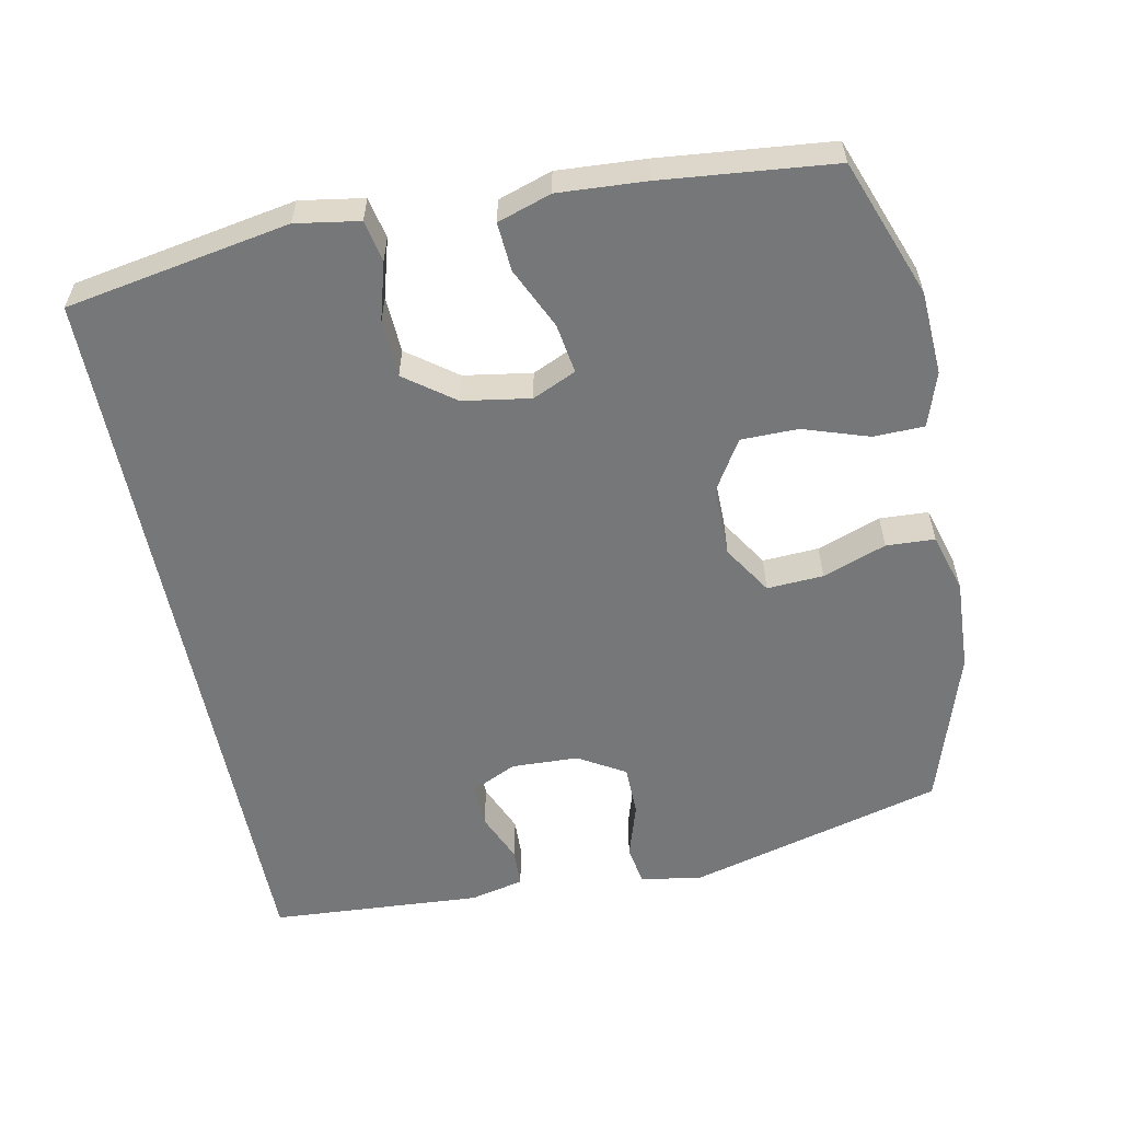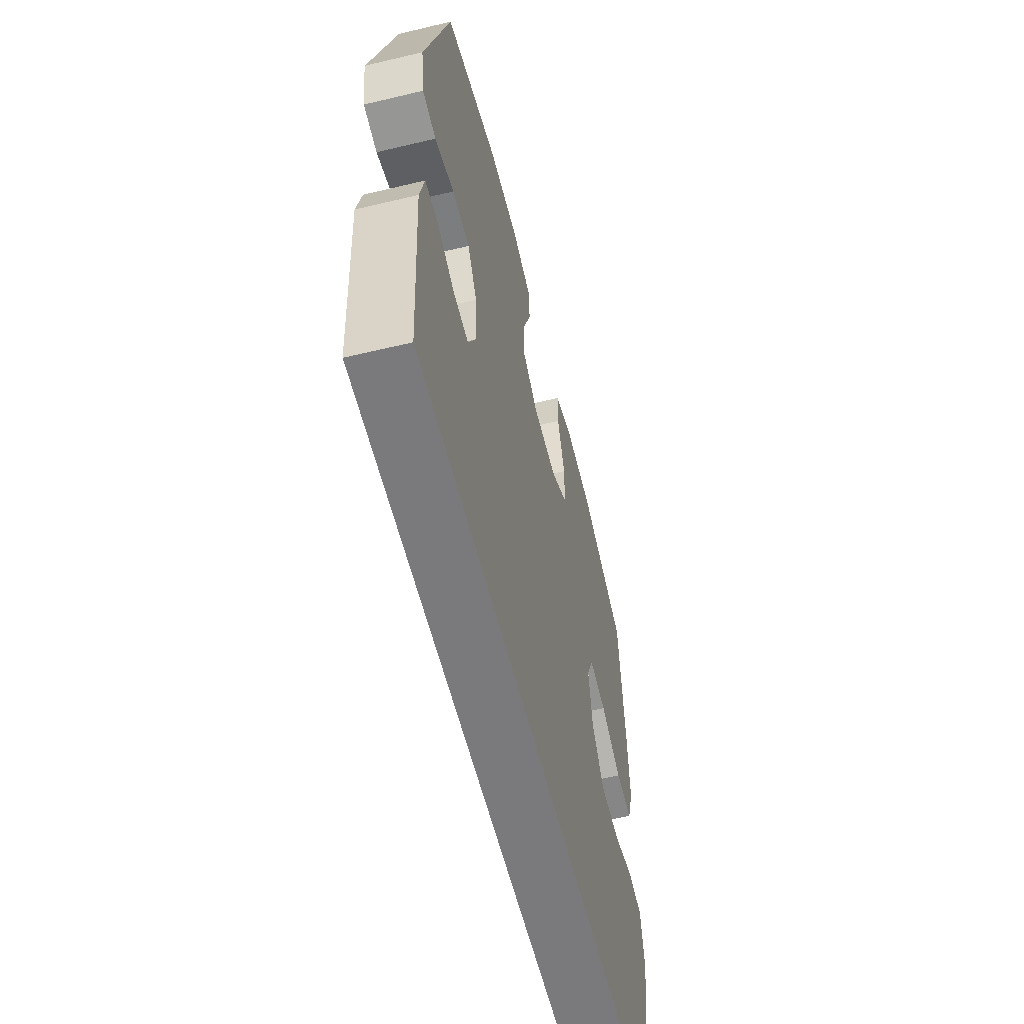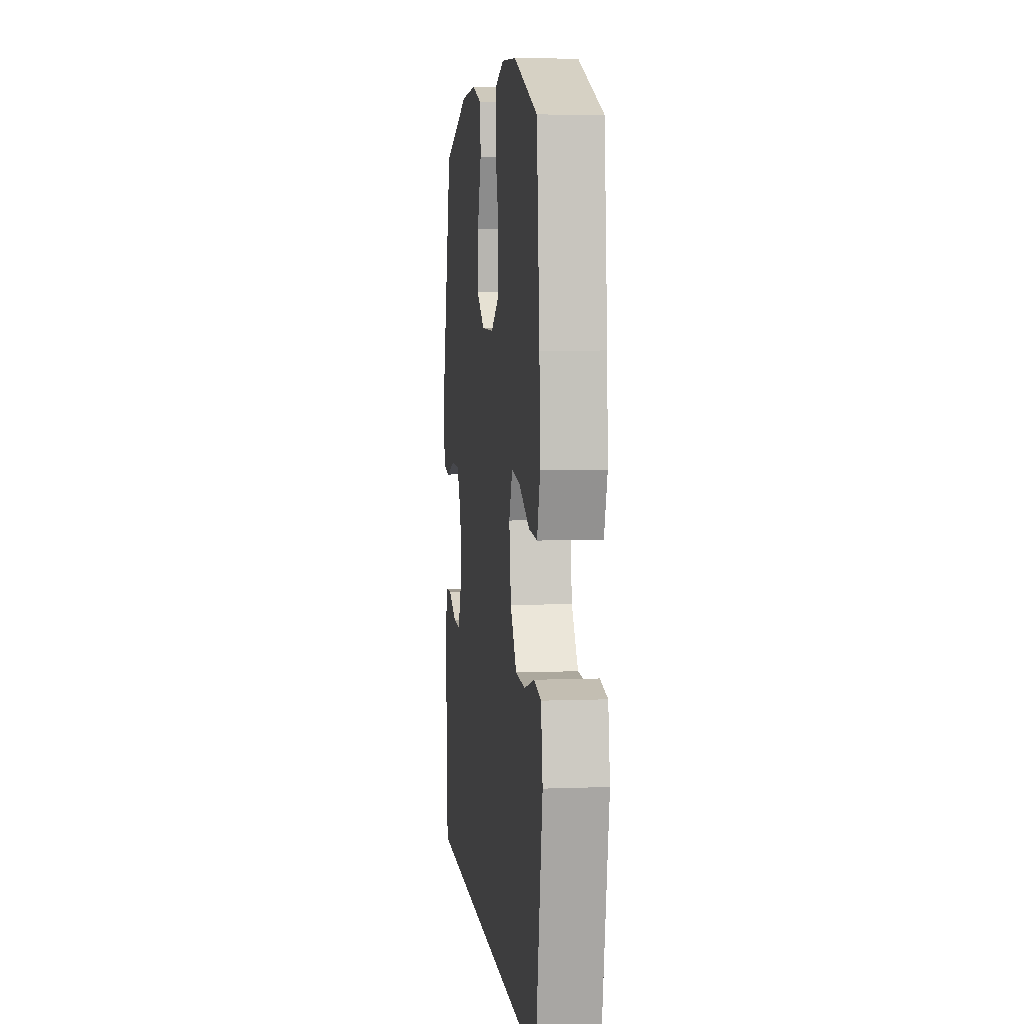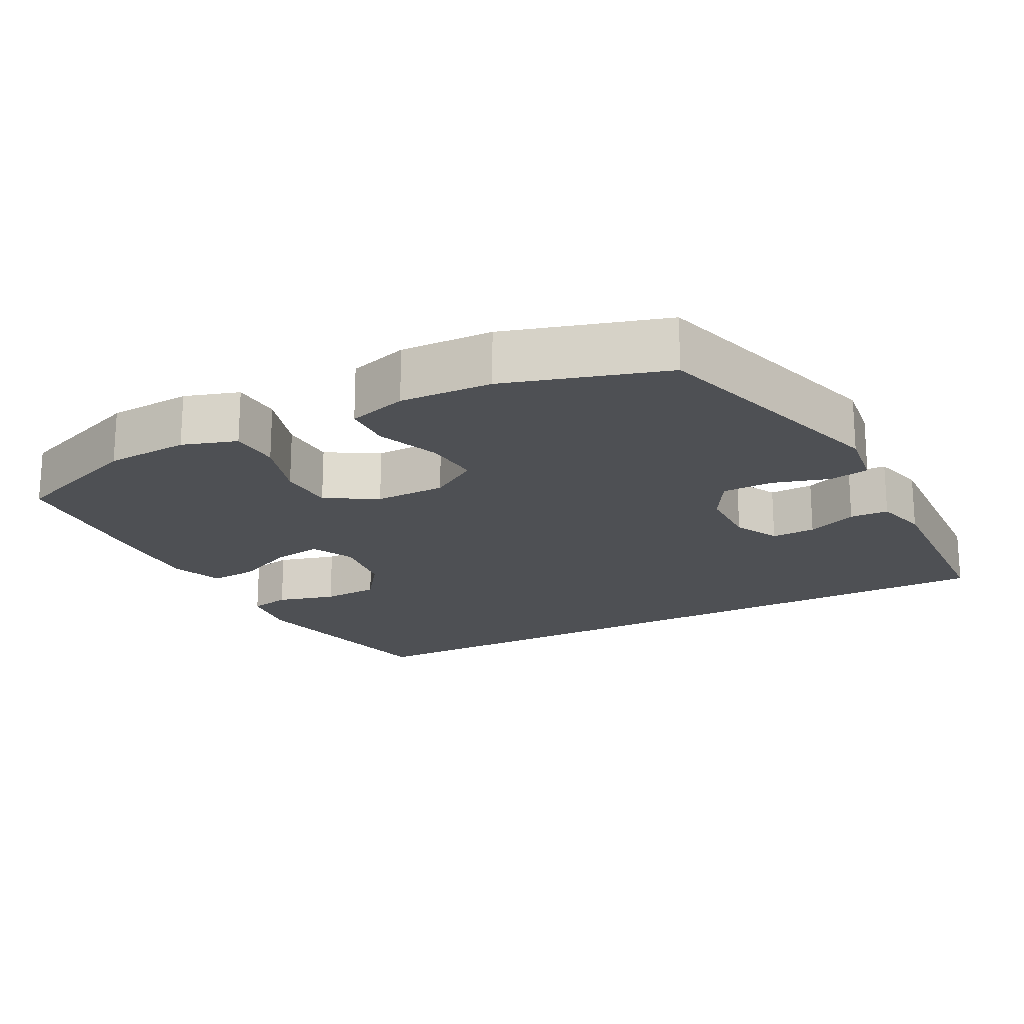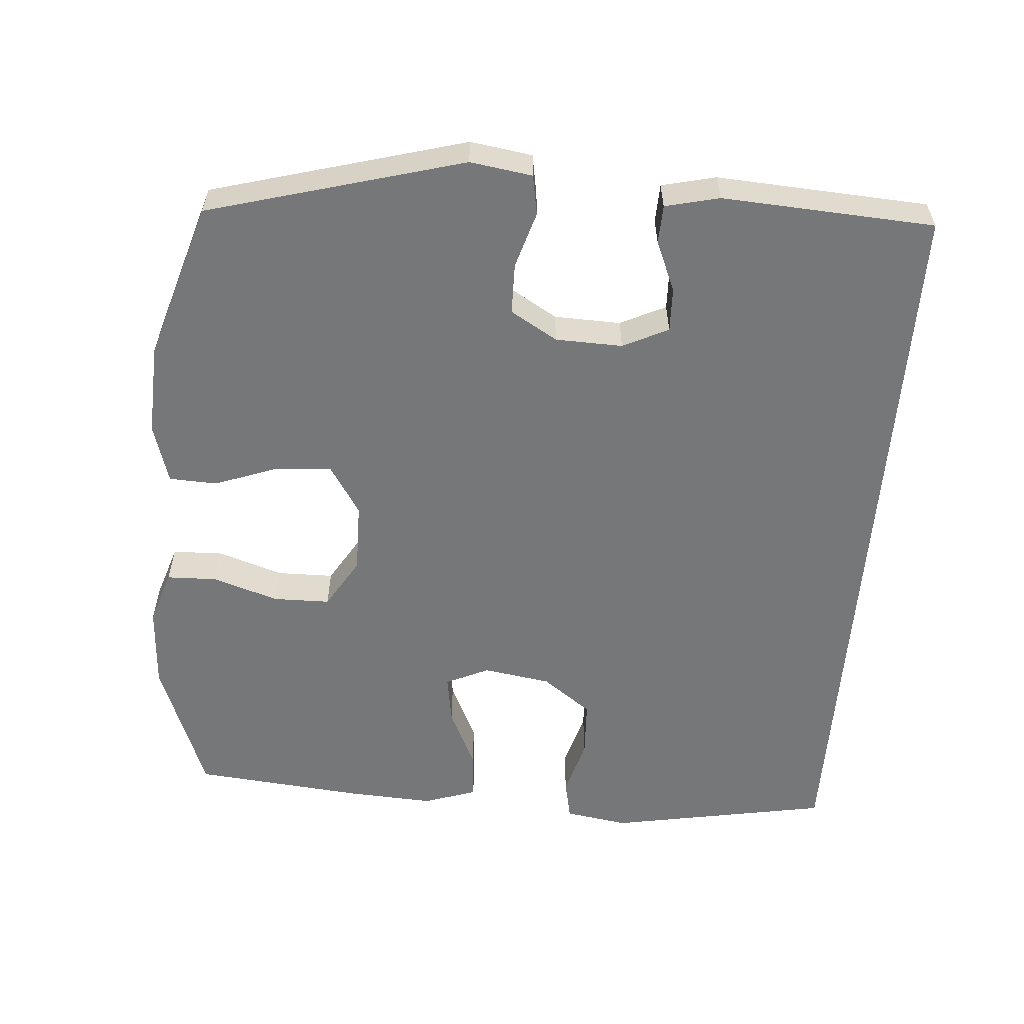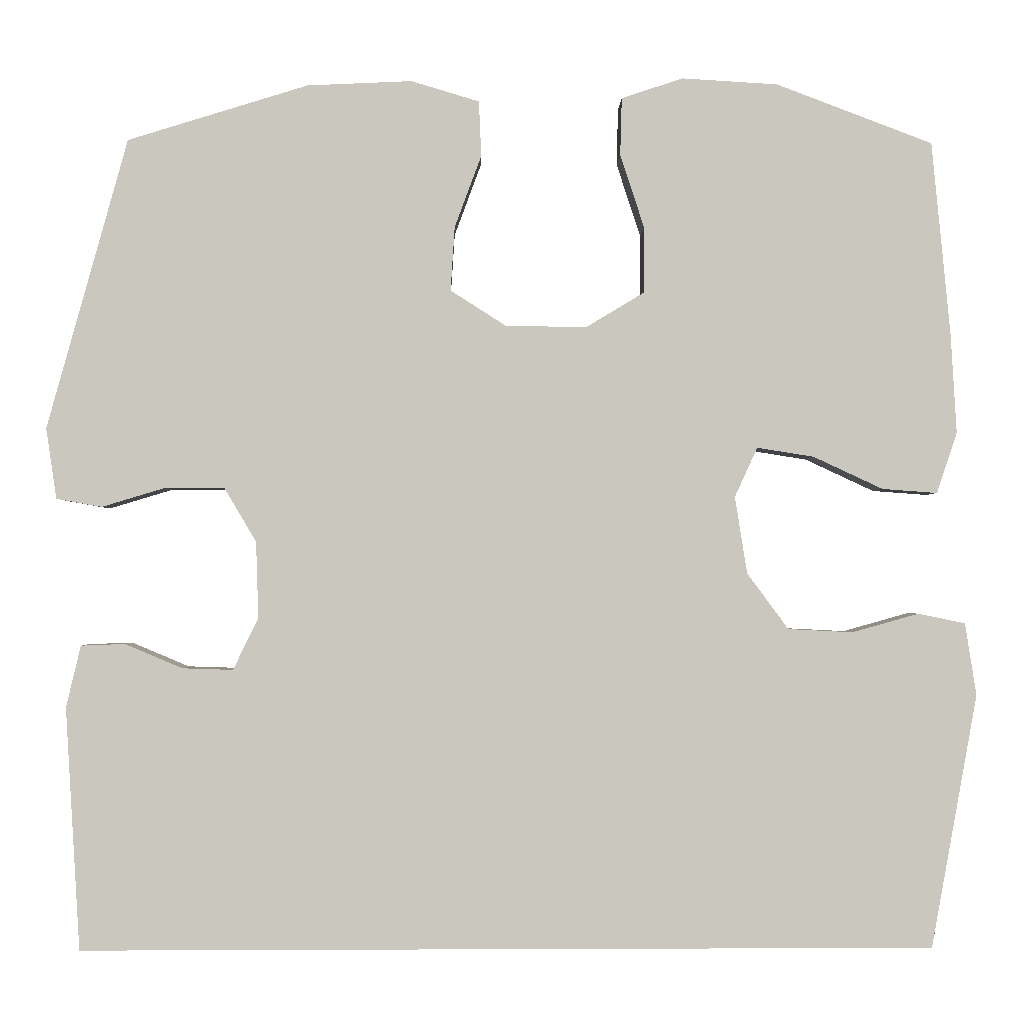
<metadata>
{"format":"obj","ext":"obj","renderer":"f3d","projection":"perspective","resolution":1024,"background":"white","views":[{"elev":-57.0,"azim":-78.9,"up":"+Y"},{"elev":-58.2,"azim":103.9,"up":"+Z"},{"elev":5.7,"azim":-96.6,"up":"+Z"},{"elev":-19.0,"azim":28.1,"up":"+Y"},{"elev":-57.1,"azim":85.6,"up":"+Y"},{"elev":-1.6,"azim":178.7,"up":"+Z"}]}
</metadata>
<code>
v -0.496 0.07 -0.5
v -0.553 0.07 -0.188
v -0.539 0.07 -0.099
v -0.481 0.07 -0.087
v -0.399 0.07 -0.11
v -0.319 0.07 -0.106
v -0.268 0.07 -0.037
v -0.253 0.07 0.058
v -0.281 0.07 0.119
v -0.351 0.07 0.108
v -0.437 0.07 0.068
v -0.505 0.07 0.063
v -0.53 0.07 0.138
v -0.523 0.07 0.26
v -0.5 0.07 0.5
v -0.307 0.07 0.573
v -0.189 0.07 0.58
v -0.113 0.07 0.555
v -0.111 0.07 0.484
v -0.141 0.07 0.392
v -0.14 0.07 0.312
v -0.069 0.07 0.269
v 0.031 0.07 0.27
v 0.1 0.07 0.314
v 0.095 0.07 0.393
v 0.062 0.07 0.482
v 0.065 0.07 0.55
v 0.149 0.07 0.575
v 0.278 0.07 0.569
v 0.5 0.07 0.5
v 0.599 0.07 0.142
v 0.586 0.07 0.055
v 0.53 0.07 0.045
v 0.451 0.07 0.069
v 0.379 0.07 0.068
v 0.34 0.07 0.002
v 0.337 0.07 -0.092
v 0.368 0.07 -0.156
v 0.43 0.07 -0.154
v 0.501 0.07 -0.124
v 0.555 0.07 -0.126
v 0.573 0.07 -0.202
v 0.555 0.07 -0.5
v -0.496 0 -0.5
v -0.553 0 -0.188
v -0.539 0 -0.099
v -0.481 0 -0.087
v -0.399 0 -0.11
v -0.319 0 -0.106
v -0.268 0 -0.037
v -0.253 0 0.058
v -0.281 0 0.119
v -0.351 0 0.108
v -0.437 0 0.068
v -0.505 0 0.063
v -0.53 0 0.138
v -0.523 0 0.26
v -0.5 0 0.5
v -0.307 0 0.573
v -0.189 0 0.58
v -0.113 0 0.555
v -0.111 0 0.484
v -0.141 0 0.392
v -0.14 0 0.312
v -0.069 0 0.269
v 0.031 0 0.27
v 0.1 0 0.314
v 0.095 0 0.393
v 0.062 0 0.482
v 0.065 0 0.55
v 0.149 0 0.575
v 0.278 0 0.569
v 0.5 0 0.5
v 0.599 0 0.142
v 0.586 0 0.055
v 0.53 0 0.045
v 0.451 0 0.069
v 0.379 0 0.068
v 0.34 0 0.002
v 0.337 0 -0.092
v 0.368 0 -0.156
v 0.43 0 -0.154
v 0.501 0 -0.124
v 0.555 0 -0.126
v 0.573 0 -0.202
v 0.555 0 -0.5
f 39 40 41 42
f 38 39 42 43
f 31 32 33 34
f 31 34 35
f 30 31 35
f 29 30 35 36
f 25 26 27 28
f 24 25 28 29
f 17 18 19 20
f 17 20 21
f 16 17 21
f 15 16 21
f 14 15 21 22
f 10 11 12 13
f 9 10 13 14
f 2 3 4 5
f 2 5 6
f 38 43 1 2
f 37 38 2 6
f 24 29 36 37
f 23 24 37 6
f 9 14 22 23
f 8 9 23
f 7 8 23
f 6 7 23
f 85 84 83 82
f 86 85 82 81
f 77 76 75 74
f 78 77 74
f 78 74 73
f 79 78 73 72
f 71 70 69 68
f 72 71 68 67
f 63 62 61 60
f 64 63 60
f 64 60 59
f 64 59 58
f 65 64 58 57
f 56 55 54 53
f 57 56 53 52
f 48 47 46 45
f 49 48 45
f 45 44 86 81
f 49 45 81 80
f 80 79 72 67
f 49 80 67 66
f 66 65 57 52
f 66 52 51
f 66 51 50
f 66 50 49
f 1 44 45 2
f 2 45 46 3
f 3 46 47 4
f 4 47 48 5
f 5 48 49 6
f 6 49 50 7
f 7 50 51 8
f 8 51 52 9
f 9 52 53 10
f 10 53 54 11
f 11 54 55 12
f 12 55 56 13
f 13 56 57 14
f 14 57 58 15
f 15 58 59 16
f 16 59 60 17
f 17 60 61 18
f 18 61 62 19
f 19 62 63 20
f 20 63 64 21
f 21 64 65 22
f 22 65 66 23
f 23 66 67 24
f 24 67 68 25
f 25 68 69 26
f 26 69 70 27
f 27 70 71 28
f 28 71 72 29
f 29 72 73 30
f 30 73 74 31
f 31 74 75 32
f 32 75 76 33
f 33 76 77 34
f 34 77 78 35
f 35 78 79 36
f 36 79 80 37
f 37 80 81 38
f 38 81 82 39
f 39 82 83 40
f 40 83 84 41
f 41 84 85 42
f 42 85 86 43
f 43 86 44 1

</code>
